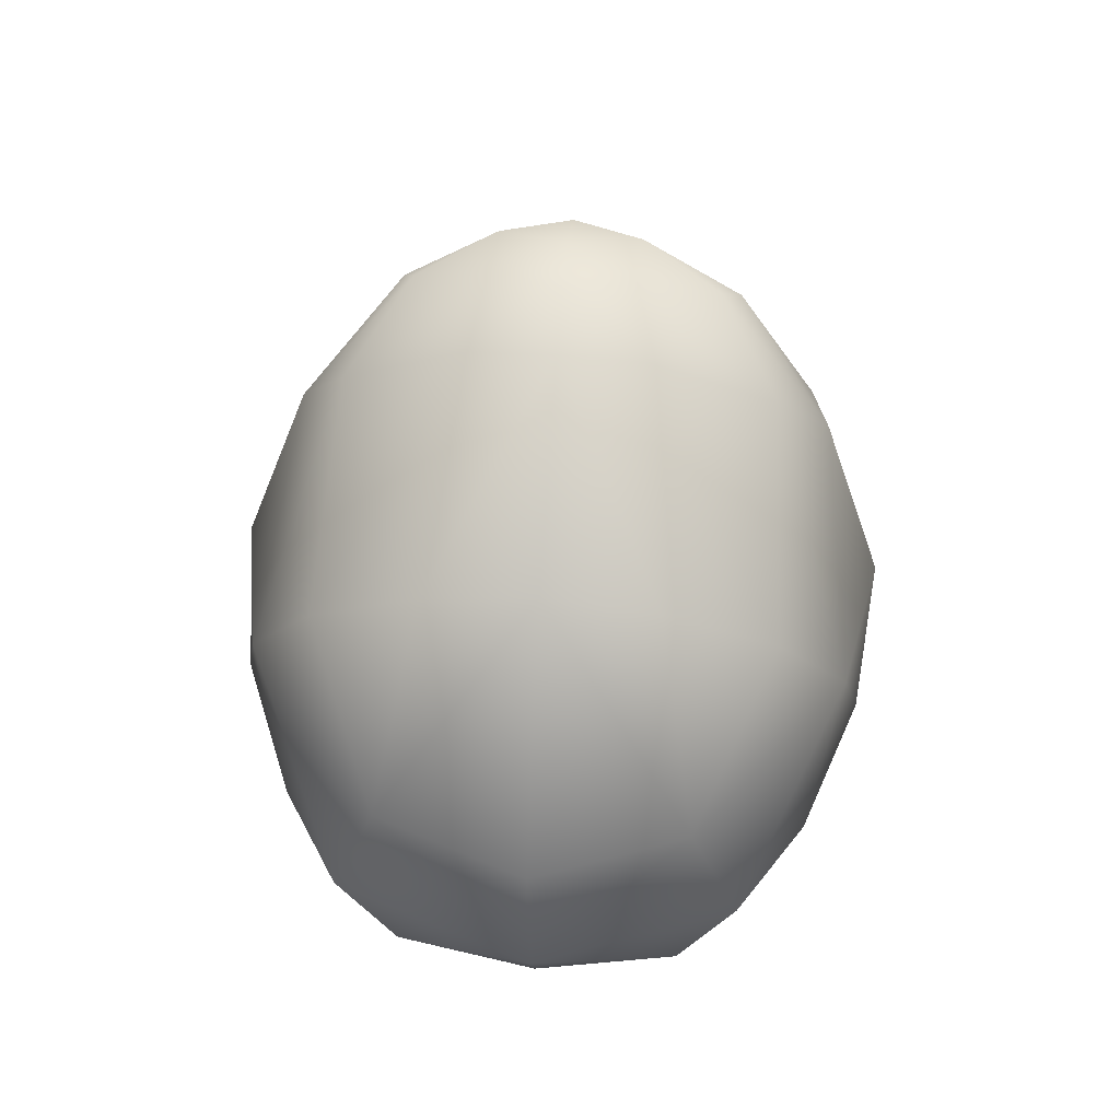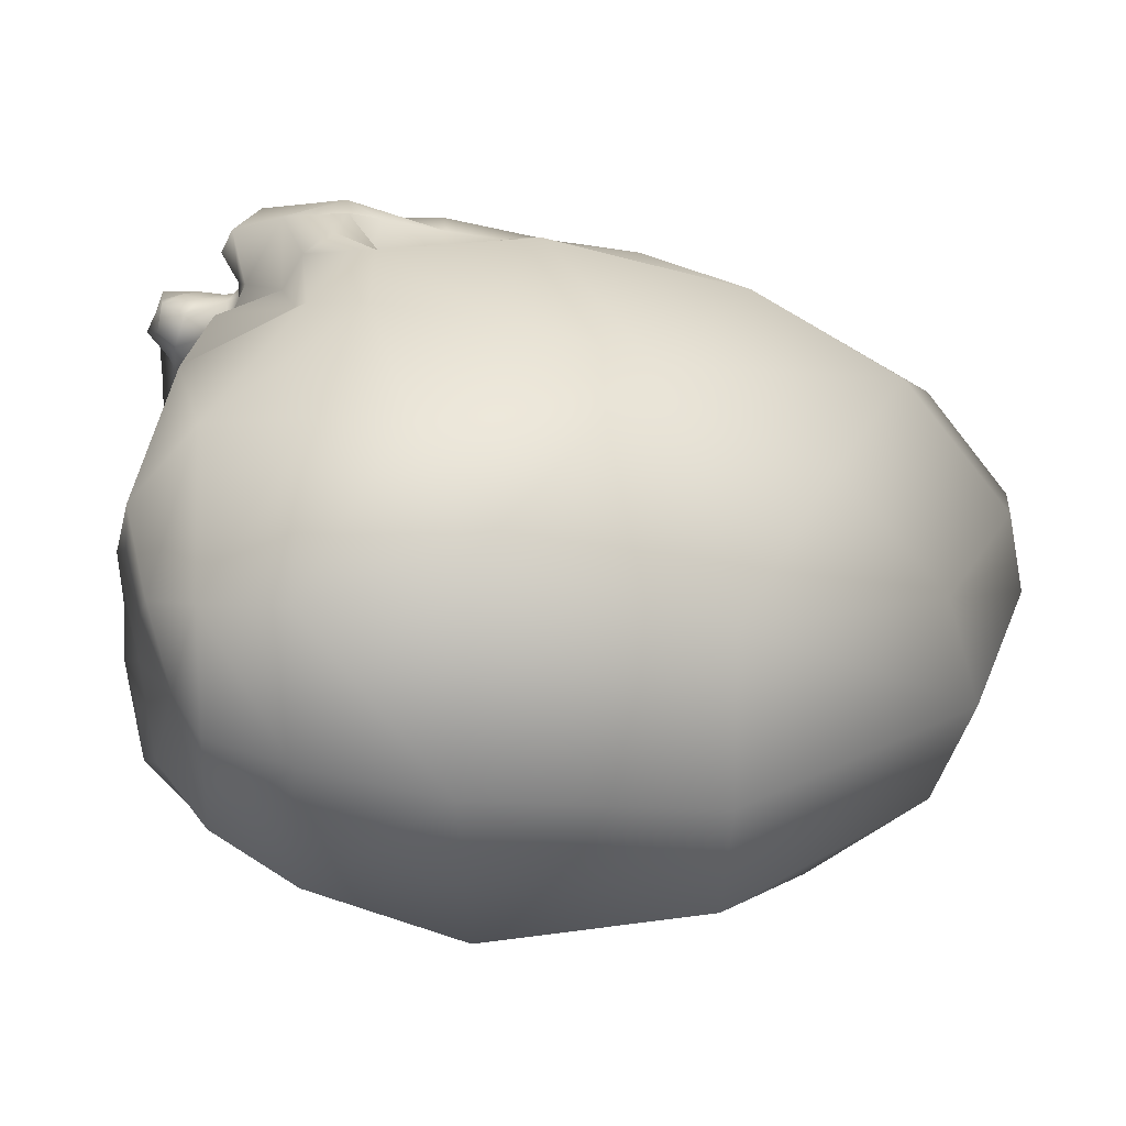
<metadata>
{"format":"obj","ext":"obj","renderer":"f3d","projection":"perspective","resolution":1024,"background":"white","views":[{"elev":60.7,"azim":-175.8,"up":"+Y"},{"elev":-60.3,"azim":88.9,"up":"+Z"}]}
</metadata>
<code>
v 2.054 3.158 -4.302
v 3.756 2.377 -1.99
v 3.82 3.692 -6.037
v 6.114 2.598 -2.456
v 3.827 2.12 2.451
v 2.615 1.675 -0.1754
v 9.832 5.625 -2.666
v 9.321 4.129 3.568
v 12.69 9.529 2.707
v 11.26 8.792 5.29
v 10.48 7.93 8.806
v 9.857 5.165 7.429
v 13.43 9.122 5.862
v 13.23 7.915 10.29
v 6.573 4.469 8.721
v 7.984 5.217 9.777
v 9.747 6.103 10.97
v 4.041 4.002 7.548
v -0.000119 3.699 6.608
v -0.000109 2.427 2.816
v 3.837 4.055 13.54
v -0.000113 4.173 11.75
v 6.146 4.936 13.85
v 11.25 10.03 -4.72
v 13.5 12.15 0.9088
v 11.91 14.13 -5.727
v 13.91 17.23 -0.863
v 12.89 23.53 -2.962
v 8.928 16.62 -11.02
v 6.491 9.827 -10.78
v 14.2 12.2 4.666
v 14.53 18.94 5.427
v 5.231 5.994 -8.656
v -4.8e-05 6.137 -9.982
v -7.5e-05 9.847 -11.87
v -2.8e-05 4.62 -6.821
v -0.000103 1.744 0.2595
v -2.615 1.674 -0.1754
v -3.827 2.12 2.451
v -3.756 2.378 -1.989
v -6.114 2.599 -2.456
v -9.321 4.129 3.568
v -9.834 5.623 -2.668
v -4.042 4.002 7.548
v -6.573 4.469 8.721
v -3e-05 3.024 -4.52
v -2.054 3.158 -4.302
v -3.821 3.689 -6.039
v -5.231 5.994 -8.656
v -6.491 9.827 -10.78
v -8.928 16.62 -11.02
v -9.3e-05 16.07 -13.95
v -11.25 10.03 -4.721
v -11.91 14.13 -5.724
v -12.69 9.528 2.705
v -13.5 12.15 0.9113
v -14.2 12.2 4.667
v -14.53 18.94 5.43
v -13.91 17.23 -0.8558
v -12.89 23.53 -2.956
v -9.587 30.41 -5.019
v -6.534 26.37 -11.89
v -11.54 27.77 7.328
v -8.967 34.08 4.293
v -7.355 31.14 11.66
v -6.381 35.75 8.401
v -7.186 25.5 14.48
v -3.326 24.98 16.21
v -3.55 31.34 13.76
v -6.769 21.26 16.6
v -2.515 20.34 18.05
v -11.07 23.22 12.11
v -10.63 19.21 14.42
v -6.586 18.25 16.79
v -4.121 17.75 17.6
v -9.196 17 15.94
v -0.000174 24.23 16.78
v -0.000123 30.82 14.6
v -0.000152 21.11 17.78
v -3.005 36.32 10.5
v -2.578 39.26 6.233
v -3.541 38.83 2.703
v 0.001112 38.94 8.17
v 0.001941 39.77 5.375
v 0.00091 39.6 2.3
v 2.584 39.25 6.252
v -4.736 35.05 -6.405
v -12.72 17.92 9.587
v -11.18 14.81 11.32
v -11.1 18.61 12.79
v -11.46 11.39 8.662
v -13.08 12.31 6.724
v -14.29 10.49 6.082
v -13.9 10.78 9.179
v -12.84 12.09 11.14
v -11.59 14.77 12.89
v -12.98 10.45 12.89
v -11.32 10.96 14.88
v -11.69 14.62 14.16
v 0.000174 36.54 -6.795
v -4.5e-05 26.5 -14.25
v 4.737 35.05 -6.399
v 6.534 26.37 -11.89
v 9.589 30.41 -5.021
v 3.547 38.83 2.728
v 6.385 35.75 8.396
v 8.976 34.08 4.285
v 11.55 27.77 7.321
v 7.356 31.14 11.66
v 3.006 36.31 10.5
v 3.549 31.33 13.76
v -13.43 9.122 5.862
v -13.23 7.914 10.29
v -11.48 5.415 12.89
v -11.46 6.461 15.42
v -9.748 6.103 10.97
v -8.734 5.58 13.27
v -9.865 4.73 14.11
v -7.984 5.217 9.777
v -7.488 5.51 13.55
v -6.146 4.936 13.85
v -3.837 4.055 13.54
v -5.073 2.426 14.41
v -6.66 2.921 14.58
v -5.43 1.53 15.15
v -6.763 1.778 15.34
v -3.918 1.846 15.82
v -4.828 0.8486 16.46
v -3.379 2.162 15.68
v -2.507 2.12 16.43
v -1.806 2.239 15.39
v -1.408 2.367 17.55
v -8.3e-05 2.125 16.65
v -3.104 2.193 16.9
v -2.748 2.471 17.69
v -9.8e-05 2.915 14.72
v 1.806 2.239 15.39
v -6.865 4.695 15.56
v -7.525 5.593 14.93
v -6.783 5.372 16.83
v -7.499 5.508 16.39
v -9.698 5.181 15.28
v -8.796 5.41 14.44
v -5.781 6.912 17.61
v -6.321 4.388 17.46
v -5.417 5.782 18.52
v -6.765 3.46 15.99
v -9.858 5.165 7.429
v -10.49 7.93 8.806
v -11.26 8.792 5.289
v -9.343 7.708 17.48
v -8.329 10.14 16.2
v -10.05 11.62 14.91
v -5.578 10.46 17.09
v -5.537 10.14 14.07
v -7.701 10.97 13.79
v -4.791 8.856 18.25
v -3.835 11.88 17.18
v -4.006 11.88 14.32
v -3.013 11.06 18.45
v -8.96 11.76 13.23
v -7.005 12.41 12.96
v -5.958 12.65 12.28
v 3.379 2.161 15.68
v 2.506 2.12 16.43
v 3.103 2.193 16.9
v 3.918 1.846 15.82
v 3.708 1.901 17.17
v 4.828 0.8488 16.46
v 4.241 0.7734 17.88
v 5.429 1.53 15.15
v 6.763 1.778 15.34
v 6.304 1.564 16.8
v 5.073 2.426 14.41
v 6.659 2.921 14.58
v 6.79 2.607 16.39
v 6.032 1.418 18.31
v 6.295 3.226 17.8
v 6.766 3.46 15.99
v 6.865 4.695 15.56
v 6.32 4.388 17.46
v 6.783 5.373 16.83
v 4.768 1.35 19.98
v 3.873 1.042 19.16
v 3.346 0.4137 20.21
v 4.063 0.867 20.9
v 2.779 1.671 18.97
v 3.316 2.033 18.19
v 2.555 0.7869 20.86
v 2.03 1.45 19.66
v 3.578 1.578 21.47
v 3.771 4.673 20.53
v 5.35 4.202 19.19
v 1.747 4.511 21.35
v 1.944 1.562 22.22
v 3.657 6.635 19.84
v 1.352 6.375 20.56
v 5.417 5.782 18.52
v 2.748 2.471 17.69
v 1.407 2.367 17.55
v -0.000103 2.143 18.48
v 1.732 2.407 18.78
v 0.7876 2.062 19.21
v -0.000127 1.944 19.38
v 1.04 1.414 20.3
v -6e-05 1.366 20.55
v -1.04 1.414 20.3
v -0.7877 2.062 19.21
v -2.03 1.451 19.66
v -1.732 2.407 18.78
v -2.484 2.512 18.44
v -2.779 1.671 18.97
v -3.316 2.032 18.19
v -1.507 0.6441 21.52
v -2.555 0.7868 20.86
v 3e-06 0.6035 21.94
v 1.507 0.6441 21.52
v 2.2e-05 1.442 22.47
v -3.578 1.578 21.47
v -1.945 1.562 22.22
v -4.063 0.8682 20.9
v -3.346 0.4137 20.21
v -4.769 1.35 19.98
v -3.873 1.042 19.16
v -3.771 4.673 20.53
v -5.351 4.202 19.19
v -1.747 4.511 21.35
v -3.657 6.635 19.84
v -1.352 6.375 20.56
v 2.484 2.512 18.44
v 7.488 5.509 13.55
v 7.525 5.593 14.93
v 7.499 5.508 16.39
v 5.781 6.912 17.61
v 4.79 8.858 18.25
v 9.342 7.708 17.48
v 10.05 11.62 14.91
v 8.33 10.14 16.2
v 11.32 10.96 14.88
v 8.96 11.76 13.23
v 7.702 10.97 13.79
v 10.37 14.25 14.63
v 9.049 14.15 13.38
v 8.013 16.24 14.25
v 9.196 17 15.94
v 7.415 14.45 12.67
v 6.254 17.06 14.7
v 6.146 14.87 12.54
v 6.586 18.25 16.78
v 11.69 14.62 14.16
v 10.63 19.22 14.42
v 12.98 10.45 12.89
v 11.59 14.77 12.89
v 11.1 18.61 12.79
v 7.006 12.41 12.97
v 5.952 12.66 12.3
v 5.536 10.15 14.07
v 4.003 11.88 14.32
v 4.44 13.06 12.65
v 4.622 14.81 12.95
v 5.577 10.47 17.09
v 3.776 11.82 17.18
v 3.013 11.07 18.45
v 3.061 13.71 14.57
v 2.523 14.05 17.17
v 1.616 14.45 18.5
v 11.46 6.461 15.42
v 11.48 5.415 12.89
v 9.697 5.181 15.28
v 9.865 4.73 14.11
v 8.795 5.41 14.44
v 8.734 5.58 13.27
v 2.63 8.985 19.62
v 2.278 7.822 19.71
v 2.073 8.407 18.2
v 1.869 7.769 18.55
v 0.9438 8.566 18.57
v 1.25 8.075 18.78
v -0.000144 10.45 20.24
v -0.00011 9.402 20.31
v 0.7685 9.977 18.54
v 0.5637 12.54 18.41
v -0.000324 12.42 19.81
v 1.656 9.891 18.31
v -0.5641 12.54 18.41
v -0.769 9.978 18.54
v -0.000263 14.26 20.05
v -1.089 12.94 20.06
v 1.089 12.94 20.06
v -0.9445 8.567 18.57
v -1.25 8.075 18.78
v -0.8974 7.995 20.26
v -2.072 8.407 18.2
v -1.869 7.769 18.55
v -1.655 9.886 18.32
v 0.8983 7.996 20.26
v -0.000104 6.414 20.97
v -0.000187 7.494 20.69
v -0.002851 4.312 21.54
v 1.996 10.29 19.76
v 14.29 10.49 6.082
v 13.9 10.78 9.179
v 13.08 12.31 6.723
v 11.46 11.39 8.662
v 12.84 12.09 11.14
v 11.18 14.81 11.32
v 12.72 17.92 9.585
v 11.07 23.22 12.11
v 7.186 25.5 14.48
v 6.769 21.26 16.6
v 3.326 24.98 16.21
v 2.515 20.34 18.05
v 4.12 17.75 17.6
v -0.000205 16.95 17.9
v 2.524 16.2 17.4
v -3.708 1.901 17.17
v -4.242 0.7736 17.88
v -6.032 1.418 18.31
v -6.304 1.564 16.8
v -6.295 3.226 17.8
v -6.791 2.607 16.39
v -5.8e-05 35.32 12.04
v 4.113 16.44 14.96
v 3.227 15.18 15.02
v -10.37 14.25 14.63
v -8.013 16.24 14.25
v -9.049 14.15 13.38
v -6.254 17.06 14.7
v -6.148 14.88 12.53
v -7.413 14.45 12.67
v -4.441 13.06 12.64
v -4.621 14.82 12.95
v -3.061 13.71 14.57
v -2.509 14.05 17.17
v -2.524 16.2 17.4
v -3.227 15.18 15.02
v -1.616 14.45 18.5
v -0.000152 15.68 18.81
v -1.996 10.29 19.76
v -2.631 8.985 19.62
v -4.114 16.44 14.96
v -2.277 7.823 19.71
v 0.6492 12.43 19.12
v 0.5534 12.33 19.01
v 0.5948 10.21 19.21
v 0.6749 8.955 19.27
v 1.095 8.114 19.34
v 1.929 7.842 18.95
v 2.136 8.643 18.73
v 1.633 10.03 18.86
v 0.5452 12.81 19.15
v -0.554 12.33 19
v -0.5952 10.21 19.21
v -0.6753 8.955 19.27
v -1.094 8.113 19.34
v -1.929 7.842 18.95
v -2.136 8.643 18.73
v -1.633 10.03 18.86
v -0.6496 12.43 19.11
v -0.5457 12.81 19.15
f 2 1 4
f 4 1 3
f 2 4 6
f 6 4 5
f 7 8 4
f 4 8 5
f 7 9 8
f 8 9 10
f 11 12 10
f 10 12 8
f 10 13 11
f 11 13 14
f 9 13 10
f 8 12 15
f 15 12 16
f 12 11 16
f 16 11 17
f 5 8 18
f 18 8 15
f 18 19 5
f 5 19 20
f 21 22 18
f 18 22 19
f 18 15 21
f 21 15 23
f 9 7 25
f 25 7 24
f 27 25 26
f 26 25 24
f 27 26 28
f 28 26 29
f 24 30 26
f 26 30 29
f 9 25 31
f 25 27 31
f 31 27 32
f 7 33 24
f 24 33 30
f 34 35 33
f 33 35 30
f 34 33 36
f 36 33 3
f 4 3 7
f 7 3 33
f 37 20 38
f 38 20 39
f 40 38 41
f 41 38 39
f 43 41 42
f 42 41 39
f 39 44 42
f 42 44 45
f 20 19 39
f 39 19 44
f 5 20 6
f 6 20 37
f 46 36 1
f 1 36 3
f 46 47 36
f 36 47 48
f 40 41 47
f 47 41 48
f 34 36 49
f 49 36 48
f 50 35 49
f 49 35 34
f 51 52 50
f 50 52 35
f 53 54 50
f 50 54 51
f 43 53 49
f 49 53 50
f 41 43 48
f 48 43 49
f 35 52 30
f 30 52 29
f 55 56 43
f 43 56 53
f 55 57 56
f 56 57 59
f 59 57 58
f 59 54 56
f 56 54 53
f 51 54 60
f 60 54 59
f 51 60 62
f 62 60 61
f 63 64 60
f 60 64 61
f 65 66 63
f 63 66 64
f 68 69 67
f 67 69 65
f 67 70 68
f 68 70 71
f 72 73 67
f 67 73 70
f 74 75 70
f 70 75 71
f 73 76 70
f 70 76 74
f 77 78 68
f 68 78 69
f 68 71 77
f 77 71 79
f 63 72 65
f 65 72 67
f 66 65 80
f 80 65 69
f 66 81 64
f 64 81 82
f 83 81 80
f 80 81 66
f 85 82 84
f 84 82 81
f 86 84 83
f 83 84 81
f 87 61 82
f 82 61 64
f 72 63 88
f 88 63 58
f 89 90 88
f 88 90 72
f 91 89 92
f 92 89 88
f 93 94 92
f 92 94 91
f 94 95 91
f 91 95 89
f 96 90 89
f 97 98 96
f 96 98 99
f 97 96 95
f 95 96 89
f 73 90 99
f 99 90 96
f 57 92 58
f 58 92 88
f 59 58 60
f 60 58 63
f 87 62 61
f 87 100 62
f 62 100 101
f 101 100 103
f 103 100 102
f 51 62 52
f 52 62 101
f 29 52 103
f 103 52 101
f 103 102 104
f 29 103 28
f 28 103 104
f 105 102 85
f 85 102 100
f 106 107 86
f 86 107 105
f 107 106 108
f 108 106 109
f 111 109 110
f 110 109 106
f 83 110 86
f 86 110 106
f 85 84 105
f 105 84 86
f 107 104 105
f 105 104 102
f 82 85 87
f 87 85 100
f 57 93 92
f 55 112 57
f 57 112 93
f 93 112 94
f 94 112 113
f 97 95 113
f 113 95 94
f 113 114 97
f 97 114 115
f 116 117 114
f 114 117 118
f 119 120 116
f 116 120 117
f 45 121 119
f 119 121 120
f 44 122 45
f 45 122 121
f 122 123 121
f 121 123 124
f 123 125 124
f 124 125 126
f 123 127 125
f 125 127 128
f 122 129 123
f 123 129 127
f 130 129 131
f 131 129 122
f 130 131 132
f 132 131 133
f 129 130 134
f 134 130 135
f 135 130 132
f 22 136 122
f 122 136 131
f 131 136 133
f 137 133 136
f 22 21 136
f 136 21 137
f 122 44 22
f 22 44 19
f 138 139 121
f 121 139 120
f 139 138 141
f 141 138 140
f 141 142 139
f 139 142 143
f 117 120 143
f 143 120 139
f 140 144 141
f 145 146 140
f 140 146 144
f 138 147 140
f 140 147 145
f 147 138 124
f 124 138 121
f 42 45 148
f 148 45 119
f 42 148 150
f 150 148 149
f 149 116 113
f 113 116 114
f 116 149 119
f 119 149 148
f 113 112 149
f 149 112 150
f 43 42 55
f 55 42 150
f 55 150 112
f 142 115 118
f 118 115 114
f 151 98 115
f 115 98 97
f 151 152 98
f 98 152 153
f 154 155 152
f 152 155 156
f 154 152 157
f 157 152 151
f 158 159 154
f 154 159 155
f 158 154 160
f 160 154 157
f 161 156 162
f 162 156 163
f 163 156 155
f 161 153 156
f 156 153 152
f 157 151 144
f 144 151 141
f 115 142 151
f 151 142 141
f 118 143 142
f 118 117 143
f 21 164 137
f 137 164 165
f 166 165 164
f 168 166 167
f 167 166 164
f 167 169 168
f 168 169 170
f 169 171 173
f 173 171 172
f 172 171 175
f 175 171 174
f 173 172 176
f 177 170 173
f 173 170 169
f 176 178 173
f 173 178 177
f 176 172 179
f 179 172 175
f 179 175 180
f 180 175 23
f 176 179 178
f 178 179 181
f 180 182 179
f 179 182 181
f 183 184 177
f 177 184 170
f 184 183 185
f 185 183 186
f 185 187 184
f 184 187 188
f 189 190 185
f 185 190 187
f 191 189 186
f 186 189 185
f 191 186 183
f 191 183 192
f 192 183 193
f 192 194 191
f 191 194 195
f 196 197 192
f 192 197 194
f 196 192 198
f 198 192 193
f 178 193 177
f 177 193 183
f 184 188 170
f 170 188 168
f 188 199 168
f 168 199 166
f 169 167 171
f 171 167 174
f 175 174 23
f 23 174 21
f 167 164 174
f 174 164 21
f 166 199 165
f 165 199 200
f 200 202 201
f 201 202 203
f 201 203 204
f 203 205 204
f 204 205 206
f 208 204 207
f 207 204 206
f 207 209 208
f 208 209 210
f 208 201 204
f 208 210 201
f 201 210 132
f 210 211 132
f 132 211 135
f 212 213 211
f 211 213 135
f 209 212 210
f 210 212 211
f 209 207 215
f 215 207 214
f 207 206 214
f 214 206 216
f 216 206 217
f 217 206 205
f 216 217 218
f 218 217 195
f 217 189 195
f 195 189 191
f 190 189 205
f 205 189 217
f 219 215 220
f 220 215 214
f 219 221 215
f 215 221 222
f 221 223 222
f 222 223 224
f 219 223 221
f 215 222 209
f 209 222 212
f 219 225 223
f 223 225 226
f 225 219 227
f 227 219 220
f 228 146 225
f 225 146 226
f 228 225 229
f 229 225 227
f 220 214 218
f 218 214 216
f 205 203 190
f 190 203 202
f 190 202 187
f 187 202 230
f 199 188 230
f 230 188 187
f 202 200 230
f 230 200 199
f 200 201 133
f 133 201 132
f 165 200 137
f 137 200 133
f 231 23 16
f 16 23 15
f 231 232 23
f 23 232 180
f 232 233 180
f 180 233 182
f 182 233 234
f 234 198 182
f 182 198 181
f 234 235 198
f 198 235 196
f 235 234 236
f 236 234 233
f 237 238 239
f 239 238 236
f 240 241 237
f 237 241 238
f 242 243 237
f 237 243 240
f 243 242 244
f 244 242 245
f 244 246 243
f 247 248 244
f 244 248 246
f 249 247 245
f 245 247 244
f 242 250 245
f 245 250 251
f 250 239 253
f 253 239 252
f 250 242 239
f 239 242 237
f 251 250 254
f 254 250 253
f 240 255 241
f 248 256 246
f 246 256 255
f 257 241 256
f 256 241 255
f 257 256 258
f 258 256 259
f 260 259 248
f 248 259 256
f 240 243 255
f 255 243 246
f 241 257 238
f 238 257 261
f 261 235 238
f 238 235 236
f 262 263 261
f 261 263 235
f 265 262 264
f 264 262 258
f 262 261 258
f 258 261 257
f 266 263 265
f 265 263 262
f 236 267 239
f 239 267 252
f 267 268 252
f 252 268 14
f 268 267 270
f 270 267 269
f 269 271 270
f 271 272 270
f 272 271 231
f 231 271 232
f 271 269 232
f 232 269 233
f 267 236 269
f 269 236 233
f 11 14 17
f 17 14 268
f 17 268 272
f 272 268 270
f 274 196 273
f 273 196 235
f 275 276 349
f 349 276 348
f 277 278 275
f 275 278 276
f 345 346 281
f 281 346 277
f 281 282 345
f 345 282 344
f 284 282 281
f 281 277 284
f 284 277 275
f 283 352 279
f 279 352 353
f 287 288 360
f 360 288 359
f 351 344 343
f 343 344 282
f 279 353 280
f 280 353 354
f 355 292 354
f 354 292 280
f 290 293 291
f 291 293 294
f 286 295 290
f 290 295 293
f 346 347 277
f 277 347 278
f 347 348 278
f 278 348 276
f 196 274 197
f 197 274 296
f 297 197 298
f 298 197 296
f 197 297 194
f 194 297 299
f 299 297 227
f 227 297 229
f 292 229 298
f 298 229 297
f 292 298 280
f 280 298 296
f 275 349 284
f 284 349 350
f 235 263 273
f 273 263 300
f 343 282 350
f 350 282 284
f 266 289 263
f 263 289 300
f 16 17 231
f 231 17 272
f 301 302 13
f 13 302 14
f 301 303 302
f 302 303 304
f 302 305 14
f 14 305 252
f 302 304 305
f 305 304 306
f 307 306 303
f 303 306 304
f 308 254 307
f 307 254 306
f 108 109 308
f 308 109 309
f 310 251 309
f 309 251 308
f 312 310 311
f 311 310 309
f 79 312 77
f 77 312 311
f 312 313 310
f 310 313 249
f 313 312 315
f 315 312 314
f 71 314 79
f 79 314 312
f 111 78 311
f 311 78 77
f 109 111 309
f 309 111 311
f 249 245 310
f 310 245 251
f 32 108 307
f 307 108 308
f 308 251 254
f 252 305 253
f 253 305 306
f 306 254 253
f 307 303 32
f 32 303 31
f 31 303 301
f 9 31 13
f 13 31 301
f 27 28 32
f 32 28 108
f 104 107 28
f 28 107 108
f 129 134 127
f 127 134 316
f 316 213 317
f 317 213 224
f 128 317 319
f 319 317 318
f 318 320 319
f 319 320 321
f 128 319 125
f 125 319 126
f 126 319 321
f 321 320 147
f 147 320 145
f 320 226 145
f 145 226 146
f 223 226 318
f 318 226 320
f 321 147 126
f 126 147 124
f 317 224 318
f 318 224 223
f 127 316 128
f 128 316 317
f 134 135 316
f 316 135 213
f 80 322 83
f 83 322 110
f 110 322 111
f 111 322 78
f 78 322 69
f 69 322 80
f 313 323 249
f 249 323 247
f 248 247 260
f 260 247 323
f 323 324 260
f 259 260 264
f 264 260 324
f 315 265 324
f 324 265 264
f 324 323 315
f 315 323 313
f 73 72 90
f 73 99 76
f 76 99 325
f 76 325 326
f 326 325 327
f 74 76 328
f 328 76 326
f 328 326 329
f 329 326 330
f 163 331 329
f 329 331 332
f 333 331 159
f 159 158 333
f 333 158 334
f 335 336 334
f 334 336 333
f 314 71 335
f 335 71 75
f 314 335 337
f 337 335 334
f 338 337 287
f 287 337 288
f 338 287 266
f 266 287 289
f 338 314 337
f 338 266 314
f 337 160 288
f 288 160 339
f 358 359 339
f 339 359 288
f 357 358 340
f 340 358 339
f 157 340 160
f 160 340 339
f 337 334 160
f 160 334 158
f 75 341 335
f 335 341 336
f 336 341 332
f 336 332 333
f 333 332 331
f 329 332 328
f 328 332 341
f 75 74 341
f 341 74 328
f 331 163 159
f 159 163 155
f 329 330 163
f 163 330 162
f 327 330 326
f 161 162 327
f 327 162 330
f 325 153 327
f 327 153 161
f 153 325 98
f 98 325 99
f 314 266 315
f 315 266 265
f 259 264 258
f 157 228 340
f 340 228 342
f 292 355 342
f 342 355 356
f 292 342 229
f 229 342 228
f 340 342 357
f 357 342 356
f 144 146 157
f 157 146 228
f 286 285 295
f 227 220 299
f 299 220 218
f 198 193 181
f 181 193 178
f 218 195 299
f 299 195 194
f 222 224 212
f 212 224 213
f 2 6 1
f 1 6 46
f 46 6 37
f 37 38 46
f 46 38 47
f 38 40 47
f 287 283 351
f 351 283 344
f 345 344 279
f 279 344 283
f 279 280 345
f 345 280 346
f 280 296 346
f 346 296 347
f 348 347 274
f 274 347 296
f 273 349 274
f 274 349 348
f 349 273 350
f 350 273 300
f 289 343 300
f 300 343 350
f 287 351 289
f 289 351 343
f 352 285 353
f 353 285 286
f 353 286 354
f 354 286 290
f 291 355 290
f 290 355 354
f 355 291 356
f 356 291 294
f 356 294 357
f 357 294 293
f 293 295 357
f 357 295 358
f 359 358 285
f 285 358 295
f 360 359 352
f 352 359 285
f 287 360 283
f 283 360 352

</code>
